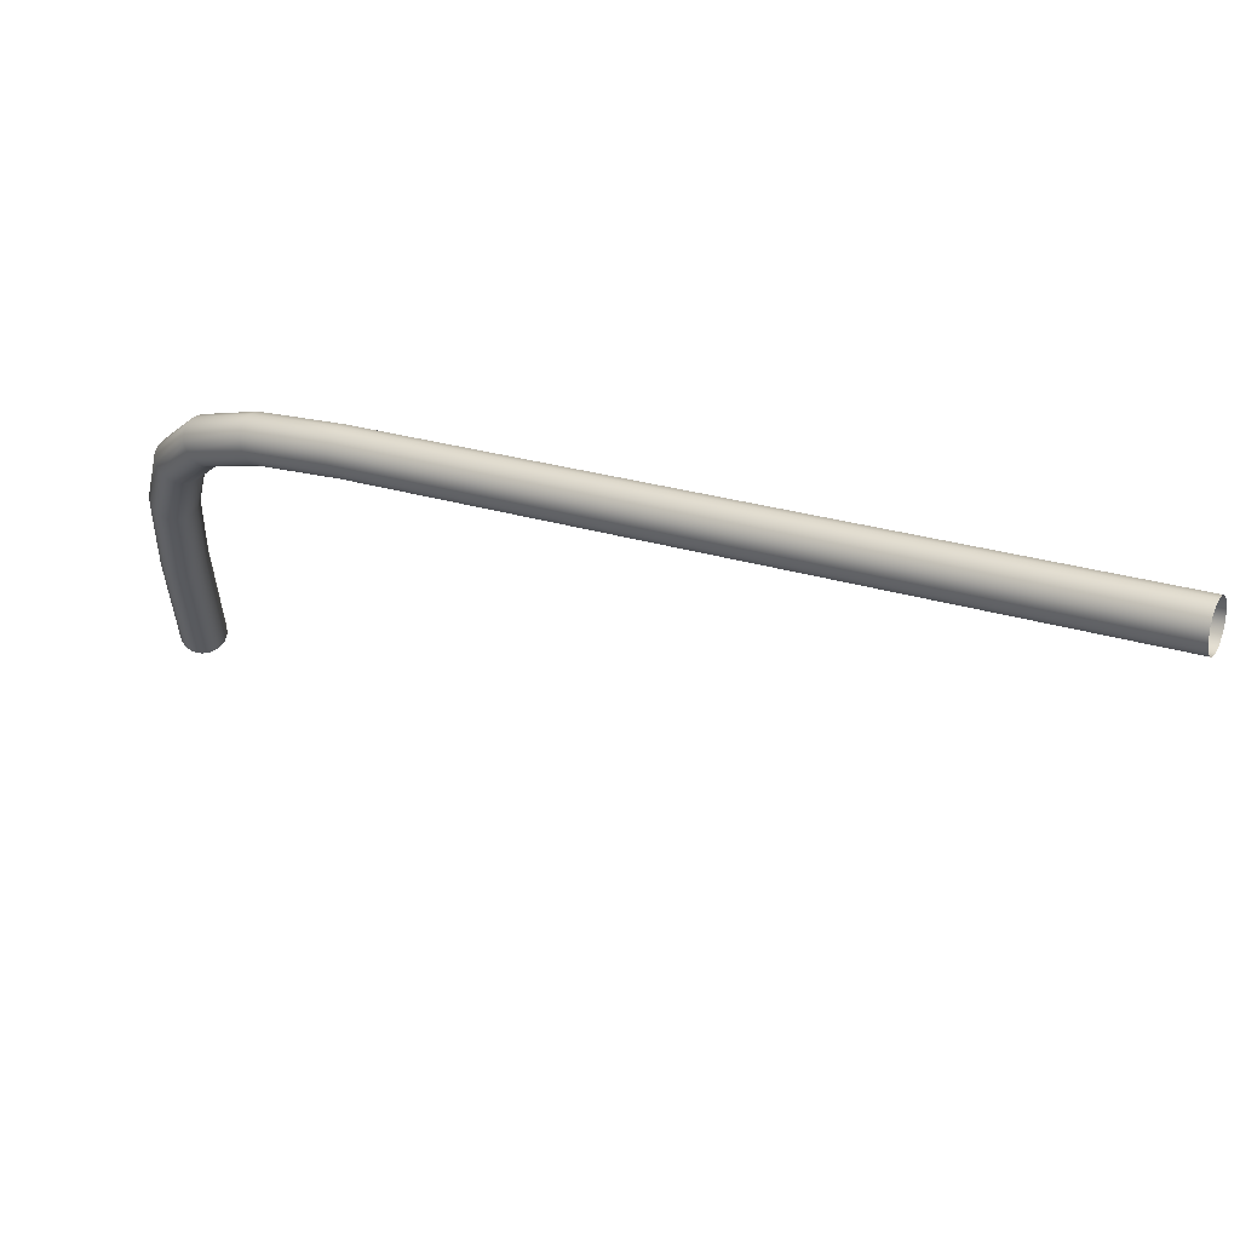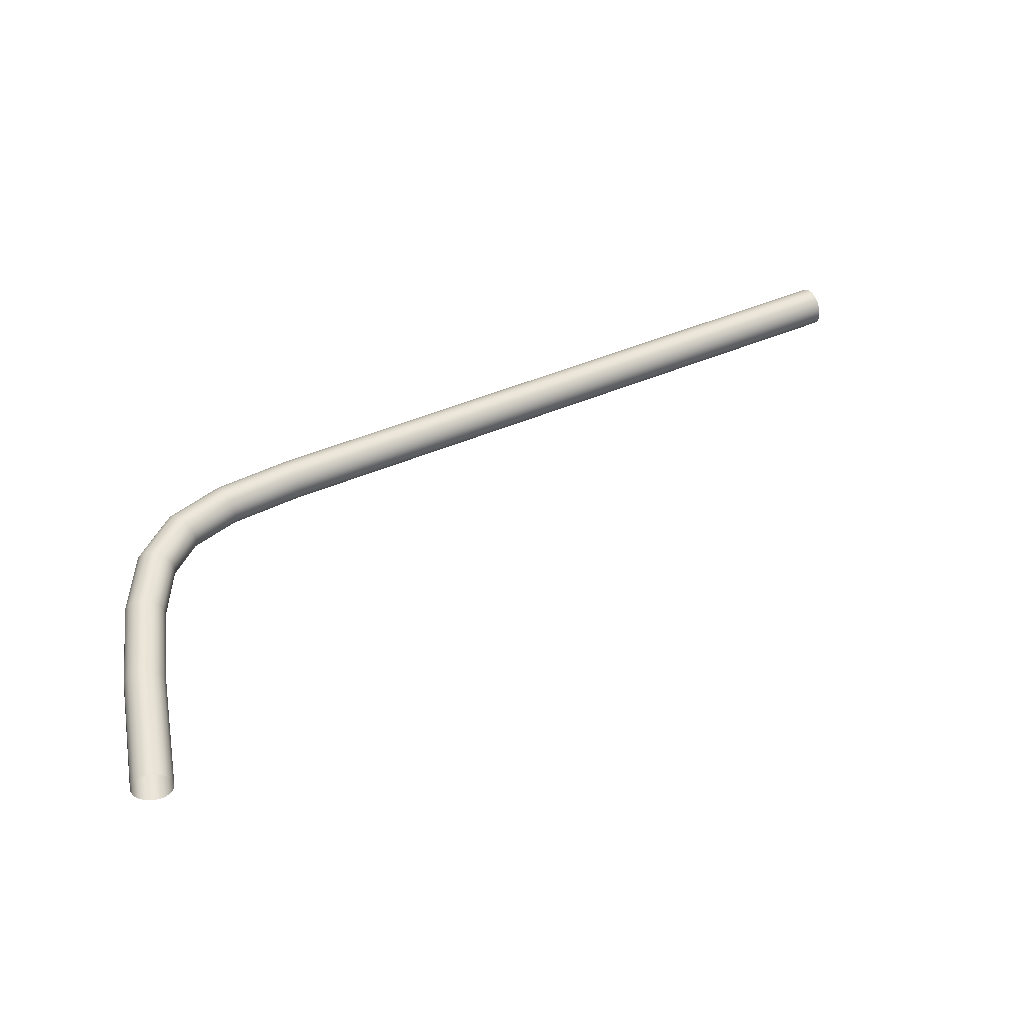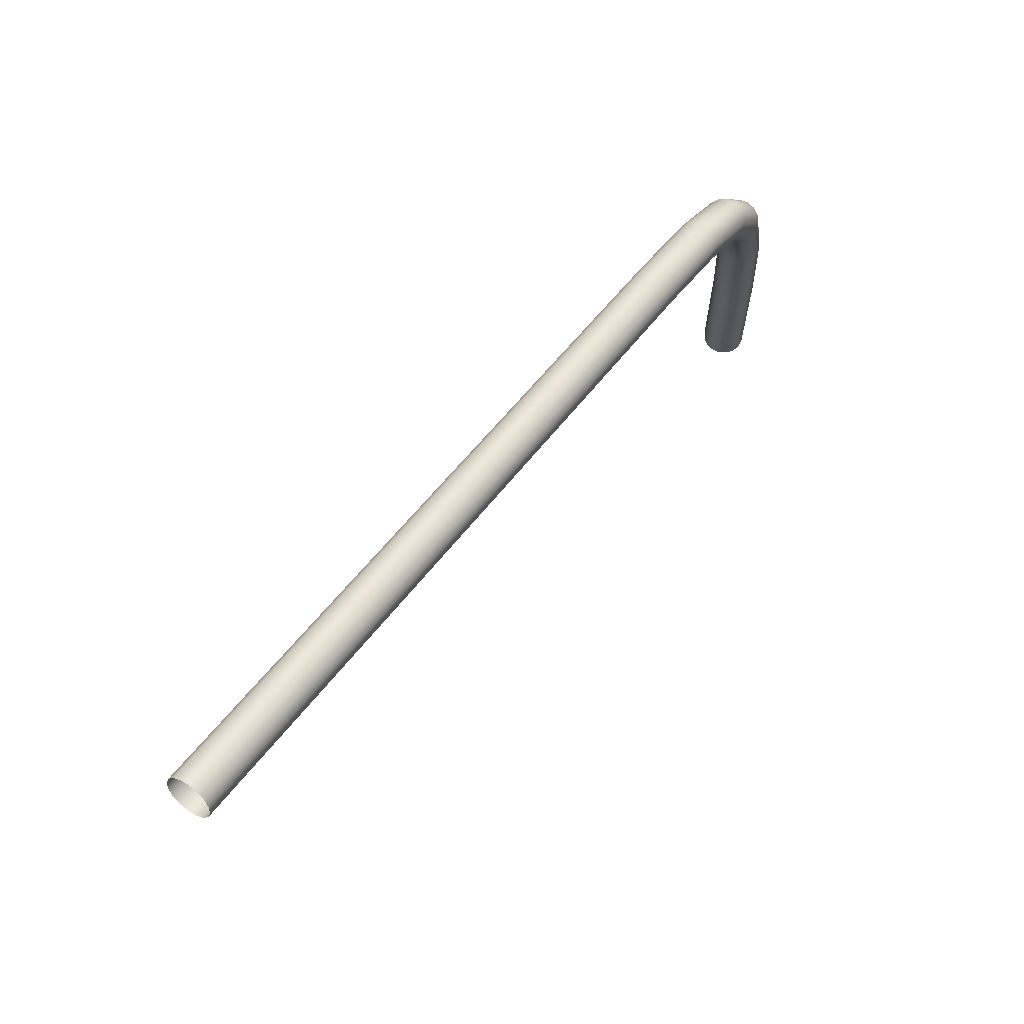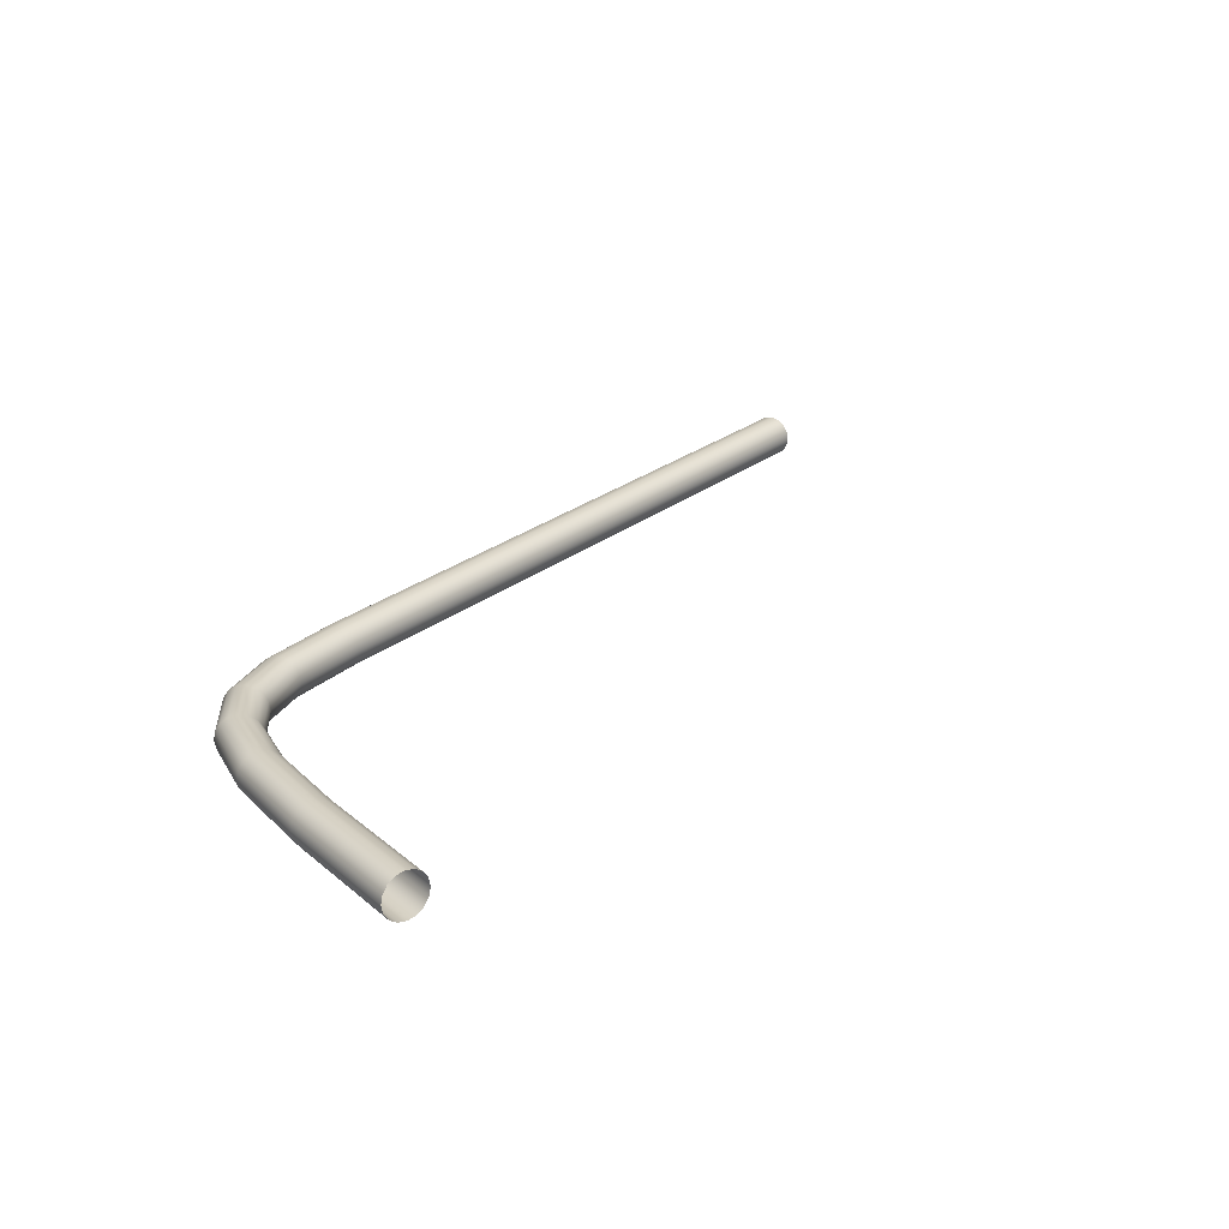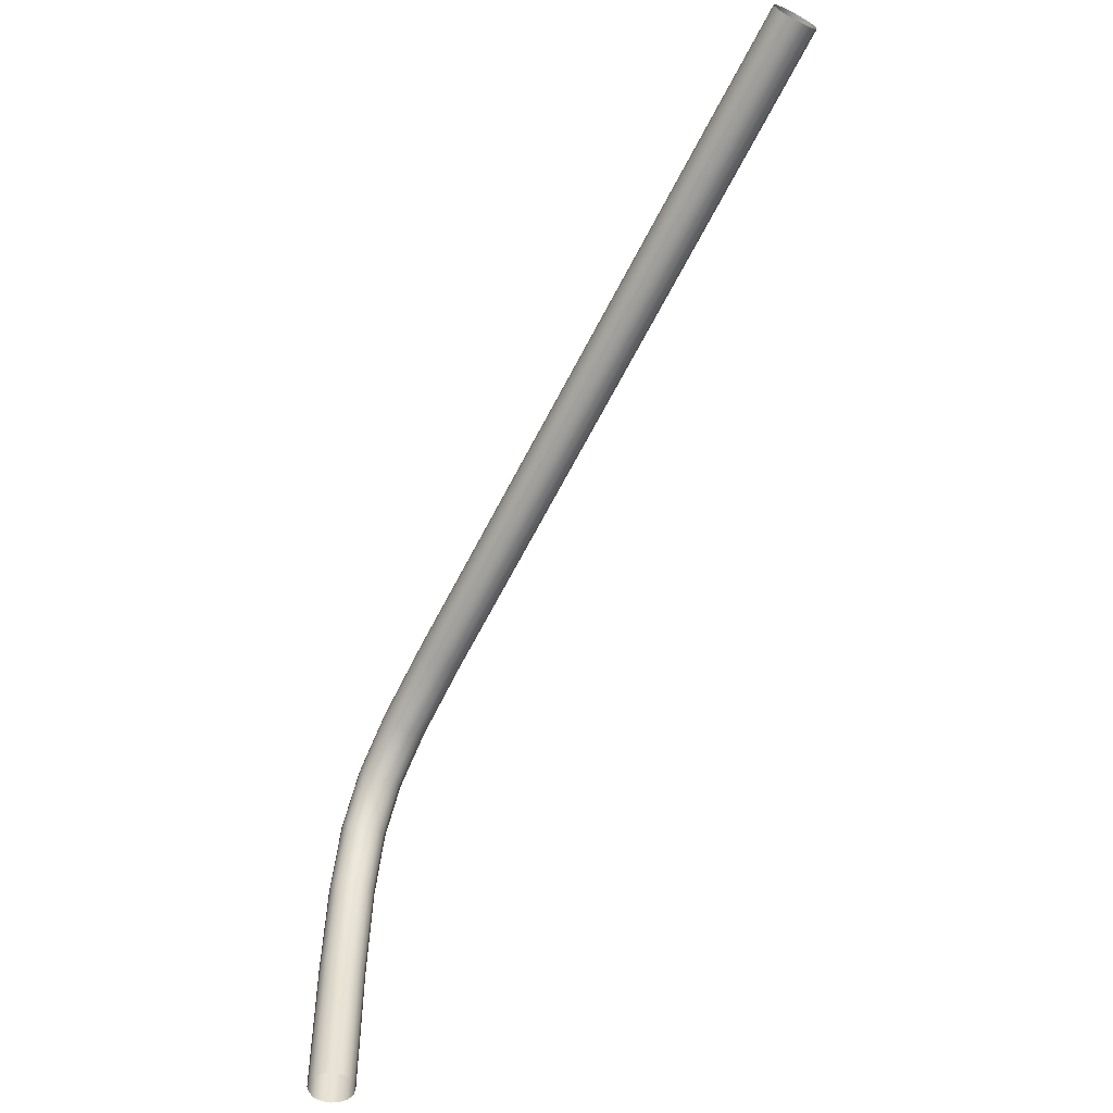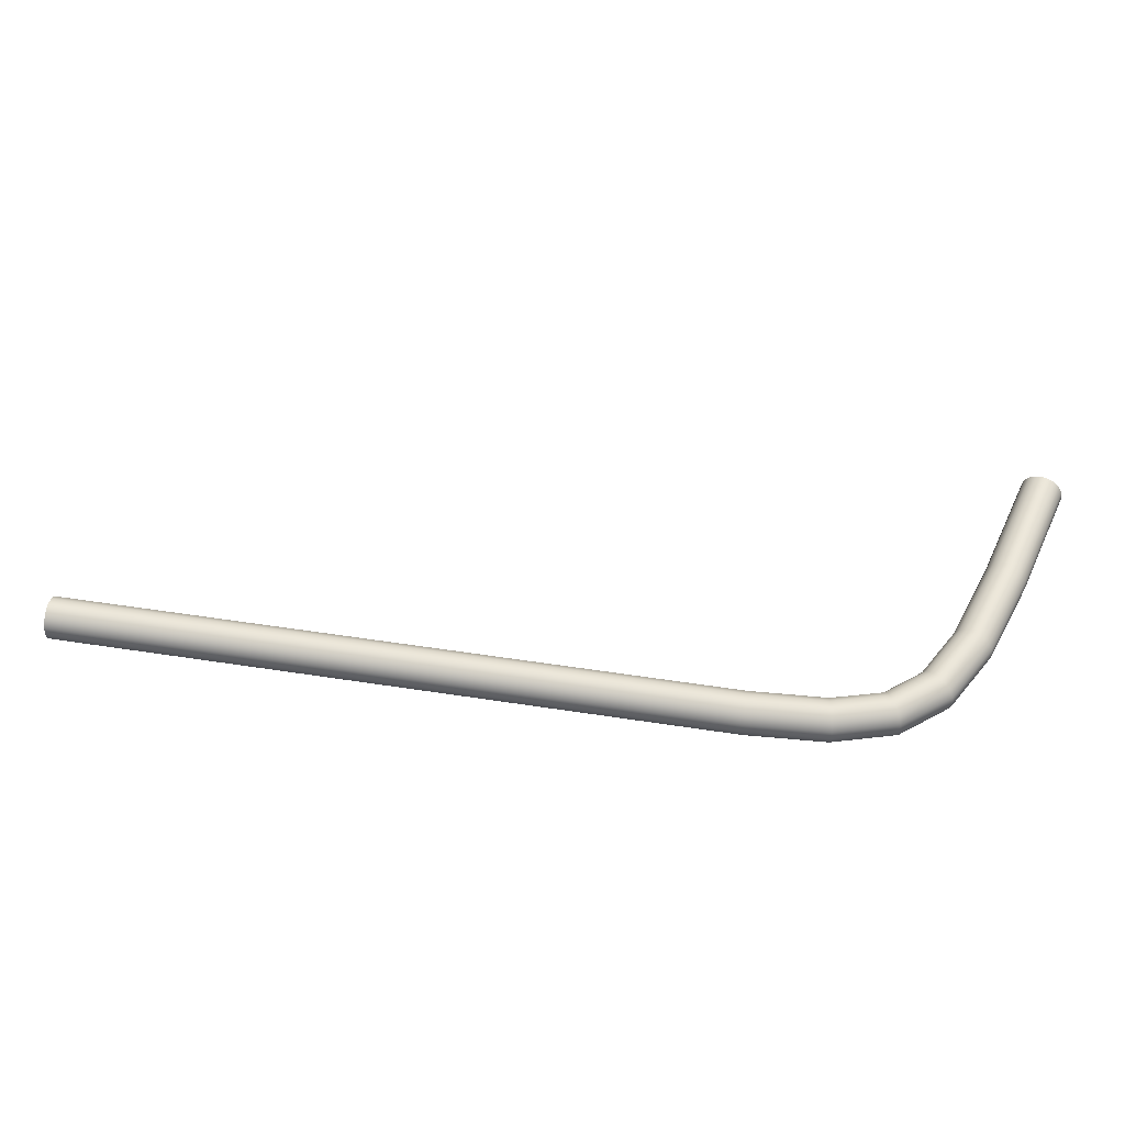
<metadata>
{"format":"obj","ext":"obj","renderer":"f3d","projection":"perspective","resolution":1024,"background":"white","views":[{"elev":58.5,"azim":-156.6,"up":"+Z"},{"elev":46.9,"azim":168.8,"up":"+Y"},{"elev":67.5,"azim":-54.6,"up":"+Z"},{"elev":24.9,"azim":142.5,"up":"+Y"},{"elev":-50.2,"azim":-118.5,"up":"+Z"},{"elev":50.7,"azim":24.3,"up":"+Y"}]}
</metadata>
<code>
o Ausleger_Standard_BezierCurve.006
v -1.496 0.03511 1.014
v -1.493 0.02687 1.026
v -1.491 0.01454 1.034
v -1.49 0 1.037
v -1.491 -0.01454 1.034
v -1.493 -0.02687 1.026
v -1.496 -0.03511 1.014
v -1.5 -0.038 1
v -1.504 -0.03511 0.9859
v -1.507 -0.02687 0.974
v -1.509 -0.01454 0.966
v -1.51 0 0.9632
v -1.509 0.01454 0.966
v -1.507 0.02687 0.974
v -1.504 0.03511 0.9859
v -1.5 0.038 1
v -0.3164 0.03511 0.705
v -0.3129 0.02687 0.7169
v -0.3106 0.01454 0.7248
v -0.3097 -0 0.7275
v -0.3106 -0.01454 0.7248
v -0.3129 -0.02687 0.7169
v -0.3164 -0.03511 0.705
v -0.3205 -0.038 0.6911
v -0.3247 -0.03511 0.6772
v -0.3282 -0.02687 0.6653
v -0.3305 -0.01454 0.6574
v -0.3313 0 0.6547
v -0.3305 0.01454 0.6574
v -0.3282 0.02687 0.6653
v -0.3247 0.03511 0.6772
v -0.3205 0.038 0.6911
v -0.1794 0.03511 0.6595
v -0.1742 0.02687 0.6707
v -0.1708 0.01454 0.6782
v -0.1695 -0 0.6808
v -0.1708 -0.01454 0.6782
v -0.1742 -0.02687 0.6707
v -0.1794 -0.03511 0.6595
v -0.1855 -0.038 0.6463
v -0.1916 -0.03511 0.6331
v -0.1968 -0.02687 0.622
v -0.2002 -0.01454 0.6145
v -0.2015 0 0.6119
v -0.2002 0.01454 0.6145
v -0.1968 0.02687 0.622
v -0.1916 0.03511 0.6331
v -0.1855 0.038 0.6463
v -0.08502 0.03511 0.6019
v -0.07657 0.02687 0.6108
v -0.07093 0.01454 0.6168
v -0.06895 -0 0.619
v -0.07093 -0.01454 0.6168
v -0.07657 -0.02687 0.6108
v -0.08502 -0.03511 0.6019
v -0.09498 -0.038 0.5913
v -0.1049 -0.03511 0.5807
v -0.1134 -0.02687 0.5717
v -0.119 -0.01454 0.5657
v -0.121 0 0.5636
v -0.119 0.01454 0.5657
v -0.1134 0.02687 0.5717
v -0.1049 0.03511 0.5807
v -0.09498 0.038 0.5913
v -0.02681 0.03511 0.5185
v -0.01557 0.02687 0.5235
v -0.008064 0.01454 0.5269
v -0.005427 -0 0.5281
v -0.008064 -0.01454 0.5269
v -0.01557 -0.02687 0.5235
v -0.02681 -0.03511 0.5185
v -0.04007 -0.038 0.5125
v -0.05332 -0.03511 0.5065
v -0.06456 -0.02687 0.5014
v -0.07207 -0.01454 0.498
v -0.07471 0 0.4969
v -0.07207 0.01454 0.498
v -0.06456 0.02687 0.5014
v -0.05332 0.03511 0.5065
v -0.04007 0.038 0.5125
v 0.002506 0.03511 0.3988
v 0.01469 0.02687 0.4006
v 0.02284 0.01454 0.4019
v 0.0257 -0 0.4023
v 0.02284 -0.01454 0.4019
v 0.01469 -0.02687 0.4006
v 0.002506 -0.03511 0.3988
v -0.01187 -0.038 0.3966
v -0.02625 -0.03511 0.3944
v -0.03844 -0.02687 0.3926
v -0.04658 -0.01454 0.3913
v -0.04944 0 0.3909
v -0.04658 0.01454 0.3913
v -0.03844 0.02687 0.3926
v -0.02625 0.03511 0.3944
v -0.01187 0.038 0.3966
v 0.01305 0.03511 0.2307
v 0.02537 0.02687 0.2312
v 0.0336 0.01454 0.2314
v 0.03649 -0 0.2315
v 0.0336 -0.01454 0.2314
v 0.02537 -0.02687 0.2312
v 0.01305 -0.03511 0.2307
v -0.001484 -0.038 0.2302
v -0.01602 -0.03511 0.2297
v -0.02834 -0.02687 0.2293
v -0.03657 -0.01454 0.229
v -0.03946 0 0.2289
v -0.03657 0.01454 0.229
v -0.02834 0.02687 0.2293
v -0.01602 0.03511 0.2297
v -0.001484 0.038 0.2302
v 0.01454 0.03511 0
v 0.02687 0.02687 0
v 0.03511 0.01454 0
v 0.038 -0 0
v 0.03511 -0.01454 0
v 0.02687 -0.02687 0
v 0.01454 -0.03511 0
v -0 -0.038 -0
v -0.01454 -0.03511 -0
v -0.02687 -0.02687 -0
v -0.03511 -0.01454 -0
v -0.038 0 -0
v -0.03511 0.01454 -0
v -0.02687 0.02687 -0
v -0.01454 0.03511 -0
v 0 0.038 0
f 1 17 32 16
f 2 18 17 1
f 3 19 18 2
f 4 20 19 3
f 5 21 20 4
f 6 22 21 5
f 7 23 22 6
f 8 24 23 7
f 9 25 24 8
f 10 26 25 9
f 11 27 26 10
f 12 28 27 11
f 13 29 28 12
f 14 30 29 13
f 15 31 30 14
f 16 32 31 15
f 17 33 48 32
f 18 34 33 17
f 19 35 34 18
f 20 36 35 19
f 21 37 36 20
f 22 38 37 21
f 23 39 38 22
f 24 40 39 23
f 25 41 40 24
f 26 42 41 25
f 27 43 42 26
f 28 44 43 27
f 29 45 44 28
f 30 46 45 29
f 31 47 46 30
f 32 48 47 31
f 33 49 64 48
f 34 50 49 33
f 35 51 50 34
f 36 52 51 35
f 37 53 52 36
f 38 54 53 37
f 39 55 54 38
f 40 56 55 39
f 41 57 56 40
f 42 58 57 41
f 43 59 58 42
f 44 60 59 43
f 45 61 60 44
f 46 62 61 45
f 47 63 62 46
f 48 64 63 47
f 49 65 80 64
f 50 66 65 49
f 51 67 66 50
f 52 68 67 51
f 53 69 68 52
f 54 70 69 53
f 55 71 70 54
f 56 72 71 55
f 57 73 72 56
f 58 74 73 57
f 59 75 74 58
f 60 76 75 59
f 61 77 76 60
f 62 78 77 61
f 63 79 78 62
f 64 80 79 63
f 65 81 96 80
f 66 82 81 65
f 67 83 82 66
f 68 84 83 67
f 69 85 84 68
f 70 86 85 69
f 71 87 86 70
f 72 88 87 71
f 73 89 88 72
f 74 90 89 73
f 75 91 90 74
f 76 92 91 75
f 77 93 92 76
f 78 94 93 77
f 79 95 94 78
f 80 96 95 79
f 81 97 112 96
f 82 98 97 81
f 83 99 98 82
f 84 100 99 83
f 85 101 100 84
f 86 102 101 85
f 87 103 102 86
f 88 104 103 87
f 89 105 104 88
f 90 106 105 89
f 91 107 106 90
f 92 108 107 91
f 93 109 108 92
f 94 110 109 93
f 95 111 110 94
f 96 112 111 95
f 97 113 128 112
f 98 114 113 97
f 99 115 114 98
f 100 116 115 99
f 101 117 116 100
f 102 118 117 101
f 103 119 118 102
f 104 120 119 103
f 105 121 120 104
f 106 122 121 105
f 107 123 122 106
f 108 124 123 107
f 109 125 124 108
f 110 126 125 109
f 111 127 126 110
f 112 128 127 111

</code>
